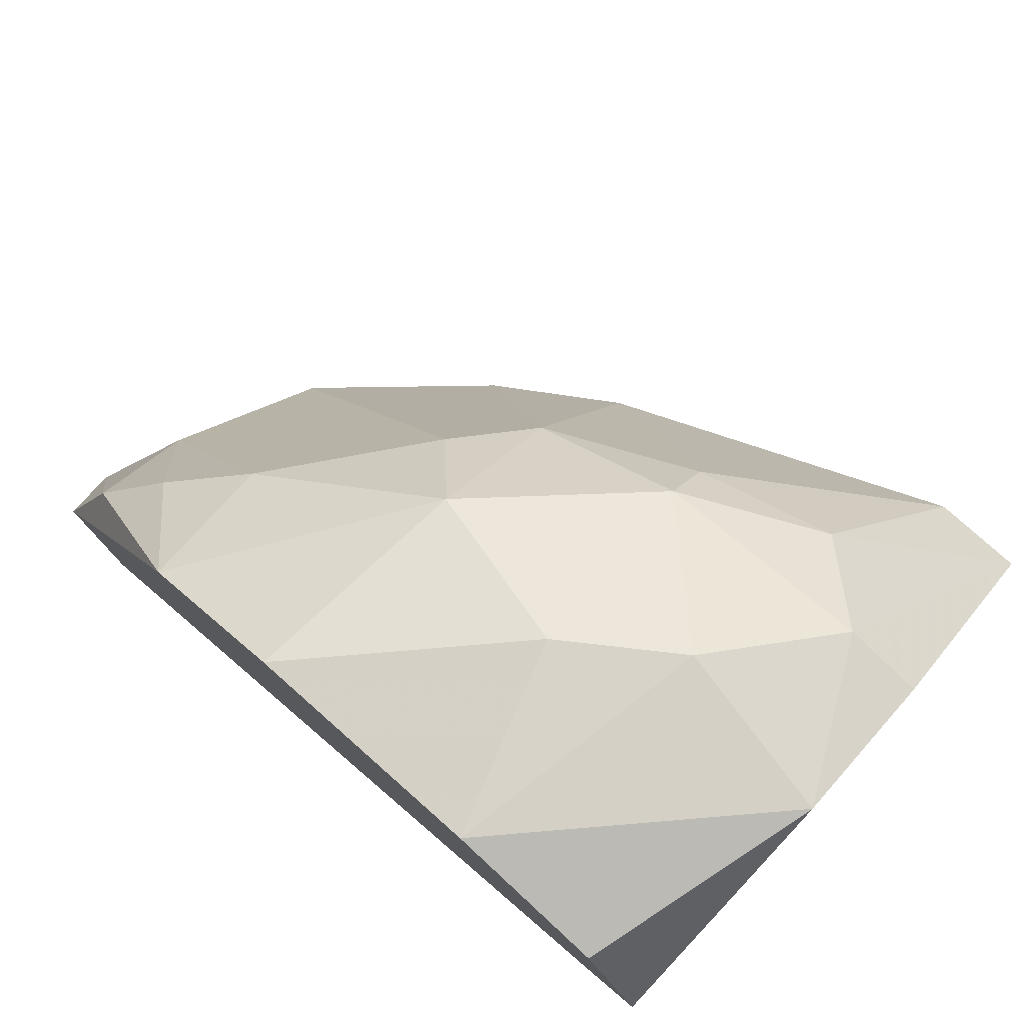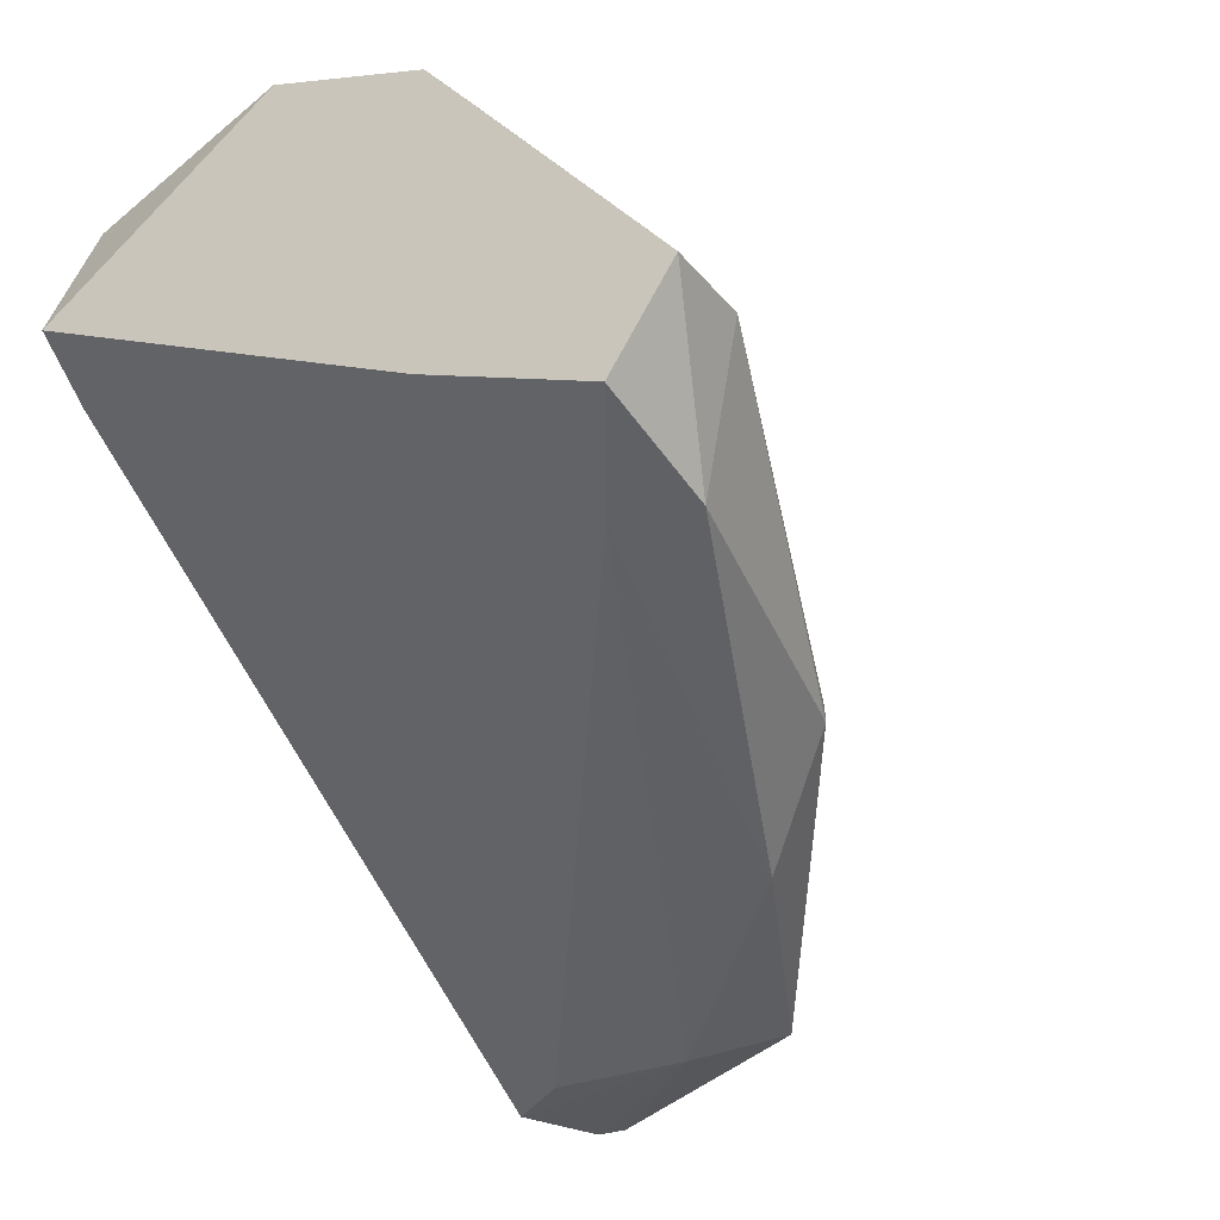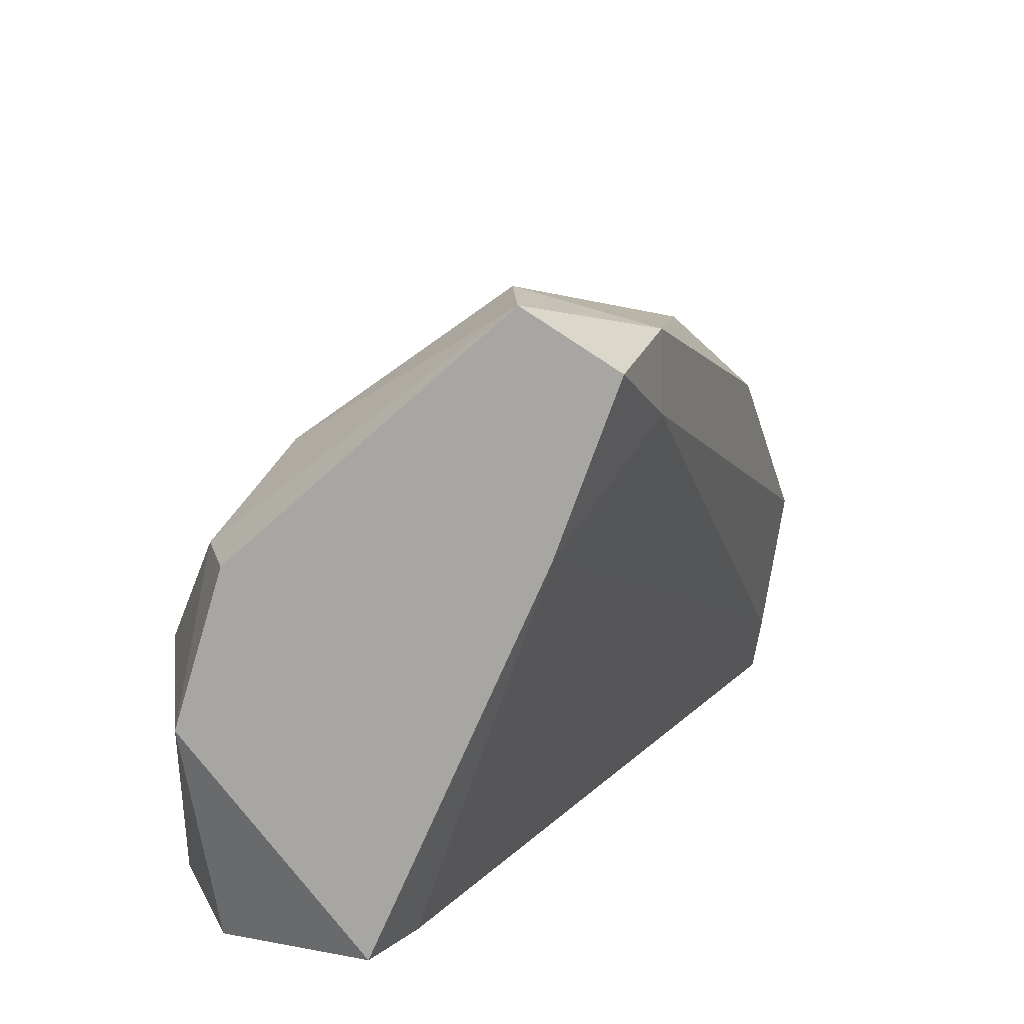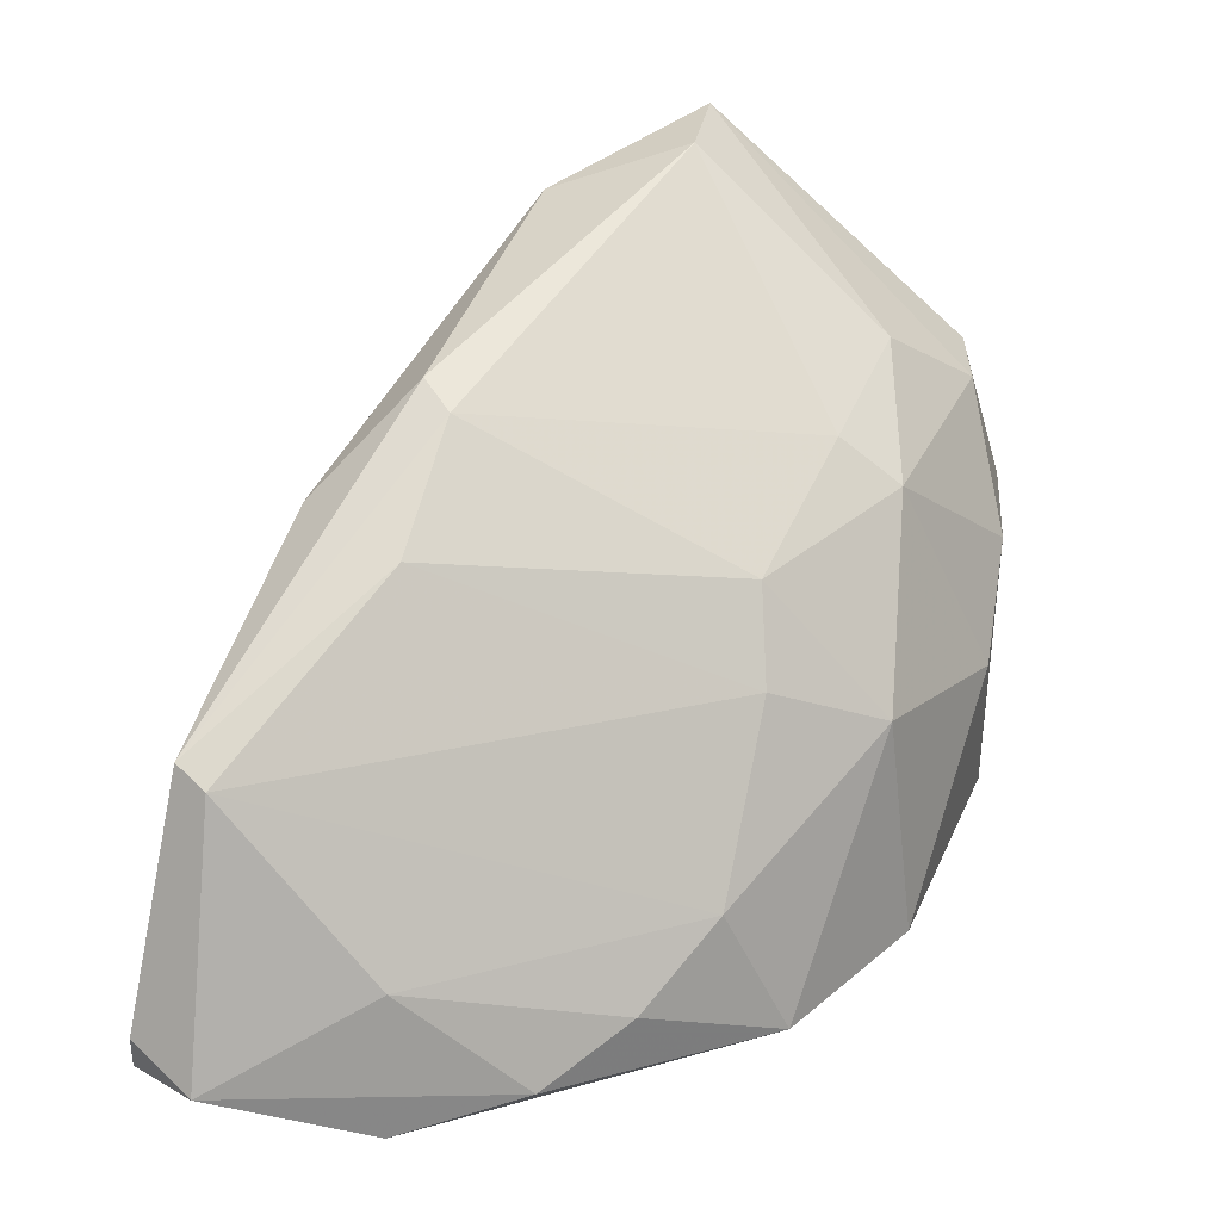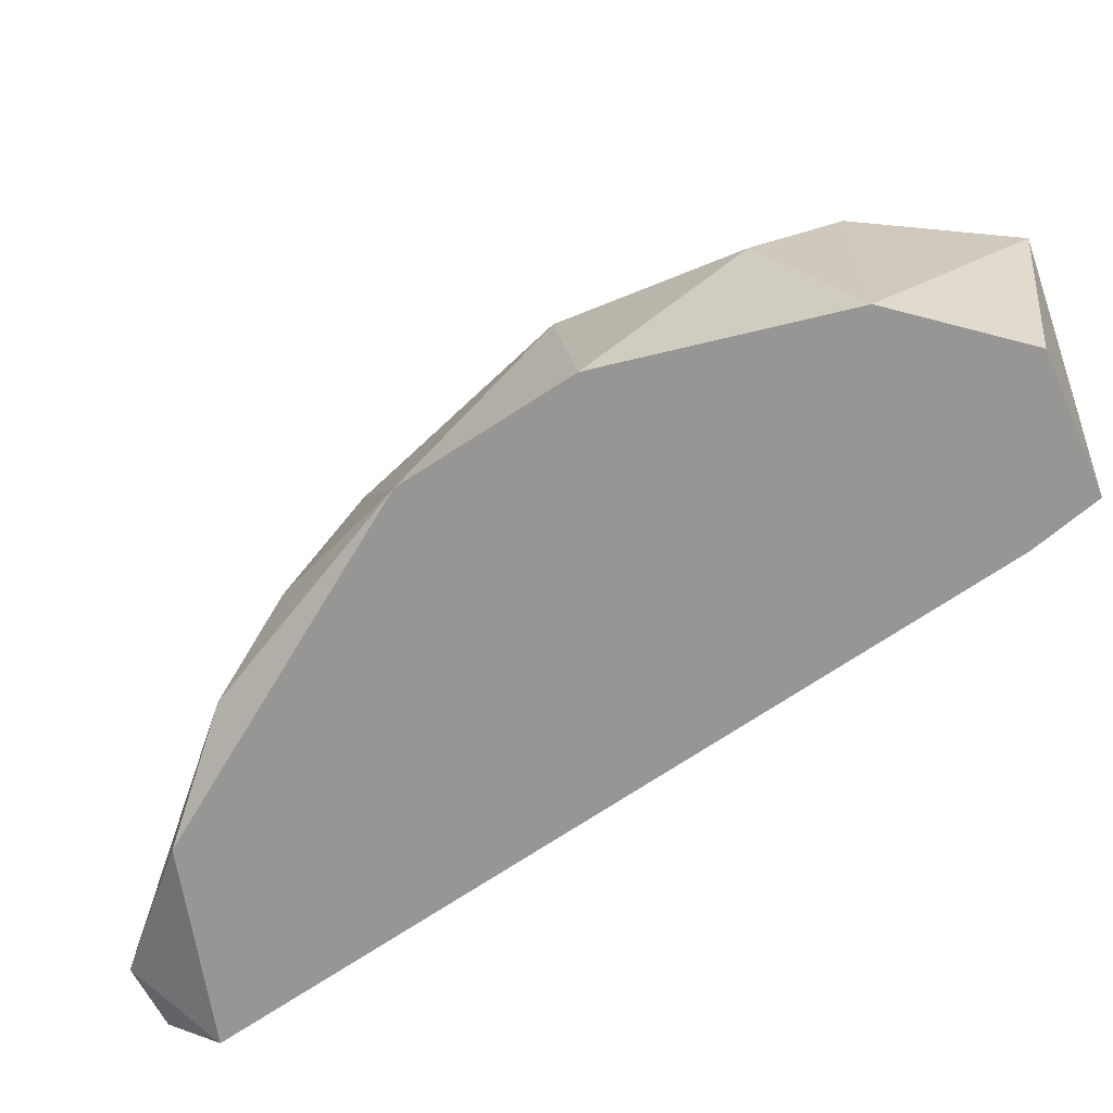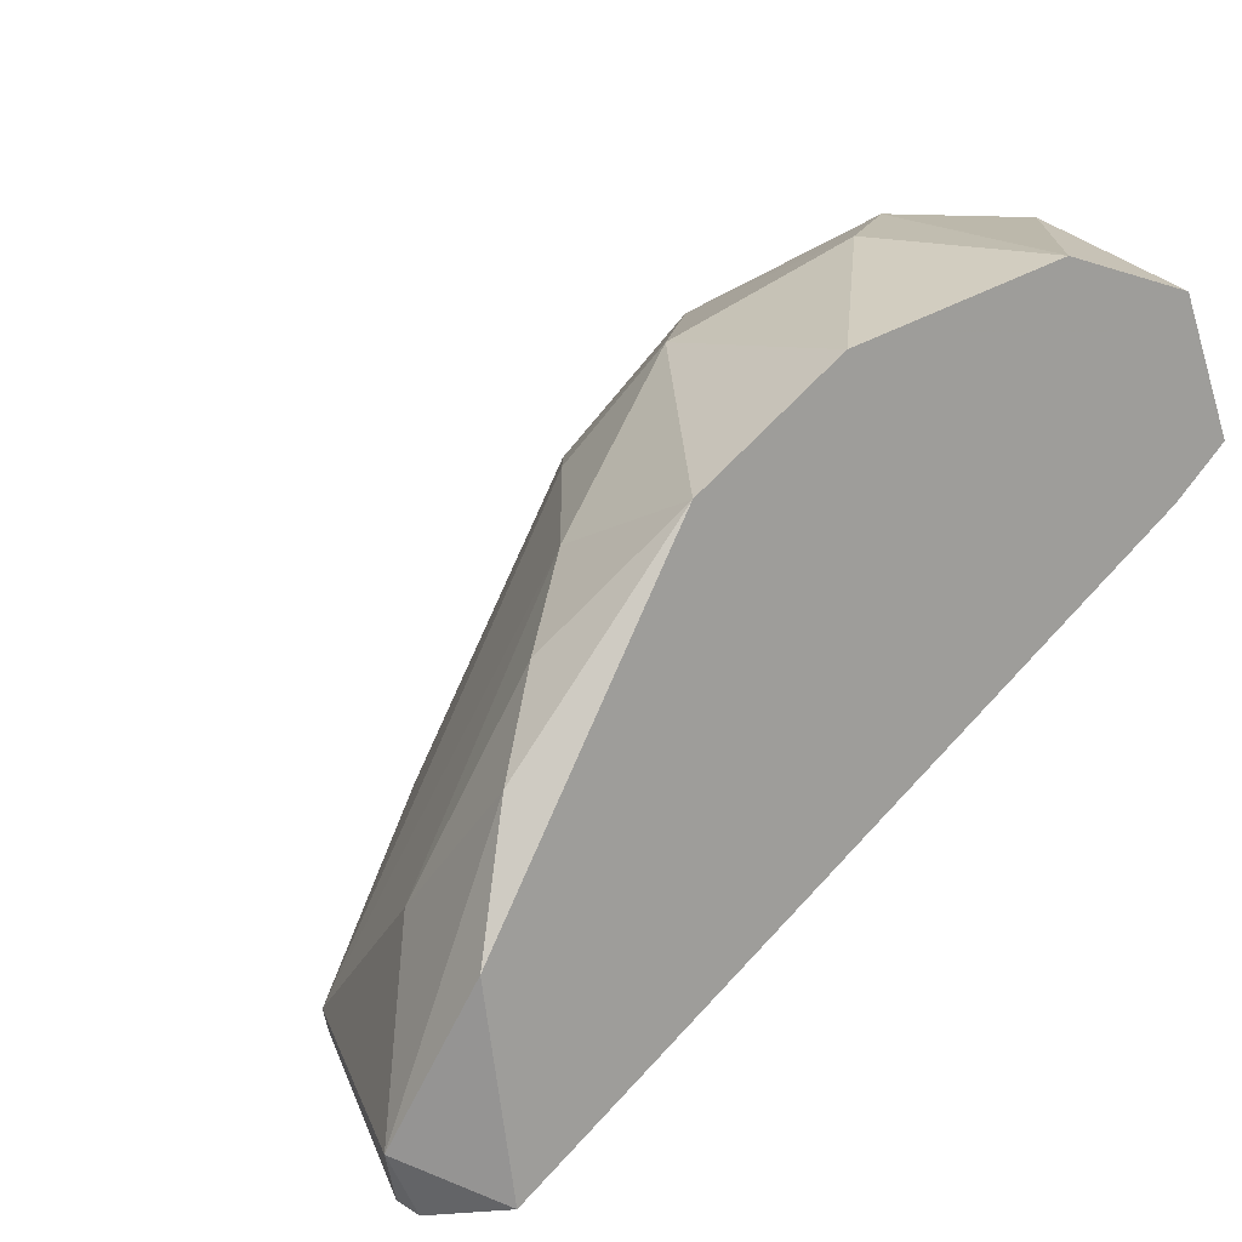
<metadata>
{"format":"obj","ext":"obj","renderer":"f3d","projection":"perspective","resolution":1024,"background":"white","views":[{"elev":77.2,"azim":42.0,"up":"+Z"},{"elev":-27.9,"azim":120.2,"up":"+Z"},{"elev":16.0,"azim":87.3,"up":"+Y"},{"elev":34.5,"azim":-79.1,"up":"+Y"},{"elev":22.6,"azim":-9.0,"up":"+Z"},{"elev":16.7,"azim":-39.4,"up":"+Z"}]}
</metadata>
<code>
v -0.1179 0.02405 0.00014
v -0.104 0.03157 0.01217
v -0.1188 0.02525 -0.000162
v -0.1188 0.02585 -0.000162
v -0.1025 0.03488 0.004955
v -0.1025 0.02405 0.009466
v -0.1145 0.02405 0.01037
v -0.1136 0.03247 0.00345
v -0.1067 0.02405 0.01308
v -0.1082 0.03157 0.01127
v -0.1043 0.03608 0.006759
v -0.1121 0.03247 0.001343
v -0.1164 0.02555 0.007962
v -0.1025 0.02856 0.01278
v -0.1173 0.03007 0.001042
v -0.1112 0.02856 0.01157
v -0.1112 0.03127 0.009166
v -0.1079 0.02766 0.01308
v -0.1185 0.02405 0.004052
v -0.1157 0.02886 -0.000162
v -0.1025 0.03608 0.006759
v -0.1106 0.03428 0.003148
v -0.1037 0.02405 0.01217
v -0.1046 0.03368 0.004052
v -0.1115 0.02405 0.01217
v -0.1037 0.02405 0.008563
v -0.1049 0.03518 0.004052
v -0.1194 0.02525 0.001042
v -0.1167 0.02555 0.00014
v -0.117 0.03037 0.000441
v -0.1124 0.02977 0.009466
v -0.1112 0.03398 0.003751
v -0.1025 0.03157 0.01187
v -0.1179 0.02676 0.004052
v -0.1055 0.03308 0.01067
v -0.1058 0.02916 0.01308
v -0.1148 0.02676 0.009166
v -0.1025 0.03157 0.006158
v -0.1082 0.03247 0.01007
v -0.1176 0.02465 0.006458
f 2 21 35
f 18 9 36
f 9 14 36
f 14 2 36
f 2 10 36
f 21 11 35
f 10 2 35
f 2 14 33
f 15 28 34
f 14 21 33
f 21 2 33
f 10 18 36
f 22 30 32
f 30 8 32
f 11 22 32
f 8 17 32
f 13 34 40
f 13 7 37
f 15 34 37
f 31 15 37
f 17 8 31
f 28 19 40
f 19 7 40
f 7 13 40
f 35 11 39
f 10 35 39
f 11 32 39
f 7 16 37
f 32 17 39
f 26 29 38
f 29 24 38
f 6 26 38
f 24 5 38
f 5 6 38
f 34 13 37
f 16 31 37
f 17 10 39
f 16 17 31
f 15 4 28
f 22 12 30
f 7 9 25
f 20 12 24
f 14 9 23
f 9 6 23
f 14 5 21
f 1 3 20
f 3 4 20
f 1 7 19
f 10 16 18
f 16 10 17
f 6 5 14
f 6 7 1
f 7 6 9
f 34 28 40
f 8 15 31
f 16 7 25
f 9 18 25
f 6 14 23
f 6 1 26
f 12 20 30
f 20 4 30
f 18 16 25
f 4 15 30
f 26 1 29
f 20 24 29
f 1 20 29
f 1 19 28
f 15 8 30
f 4 3 28
f 24 12 27
f 5 24 27
f 22 11 27
f 12 22 27
f 21 5 27
f 3 1 28
f 11 21 27

</code>
